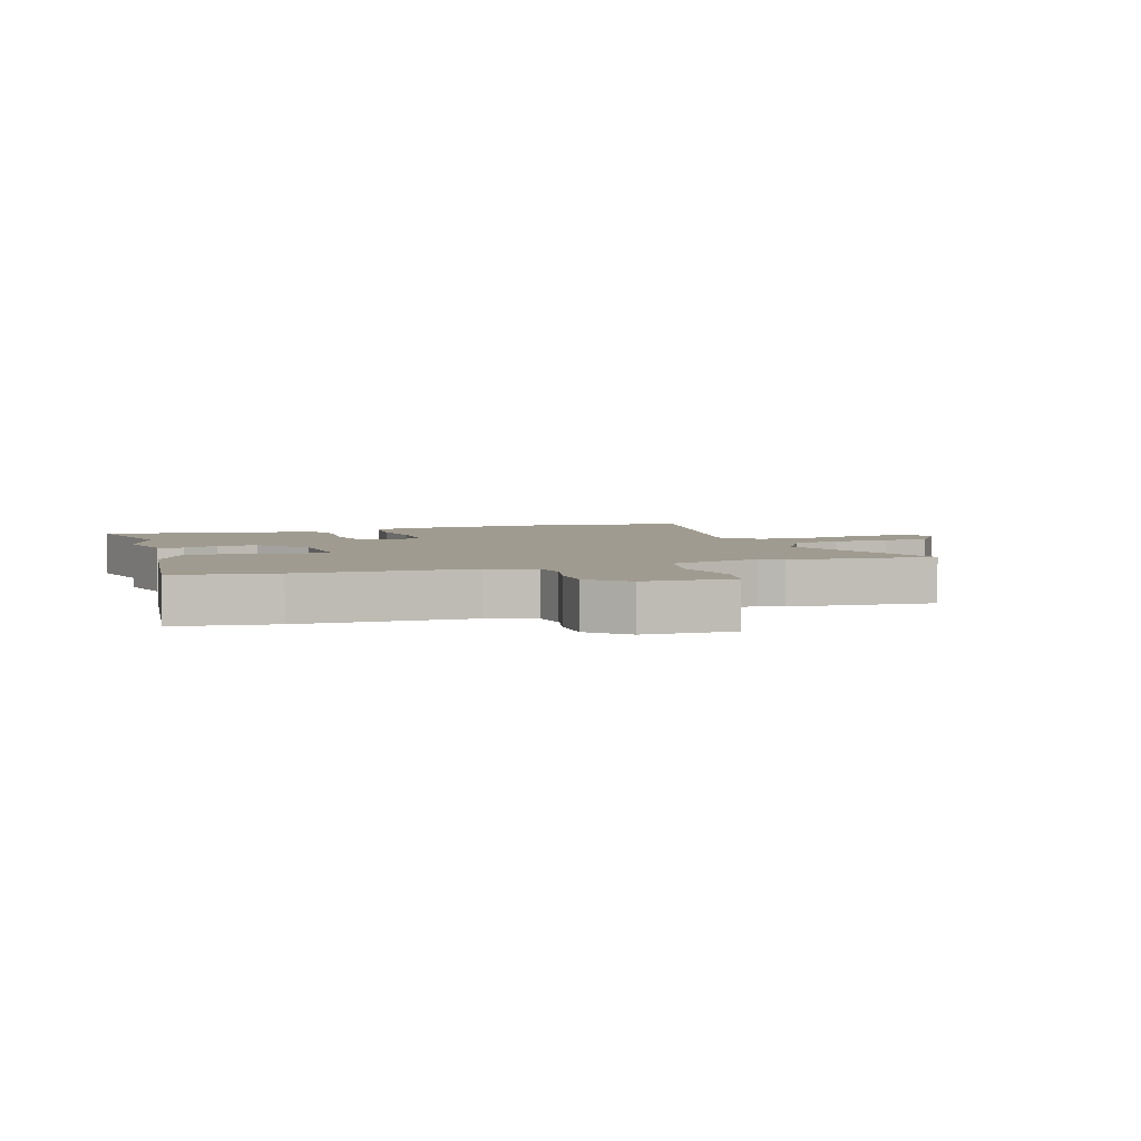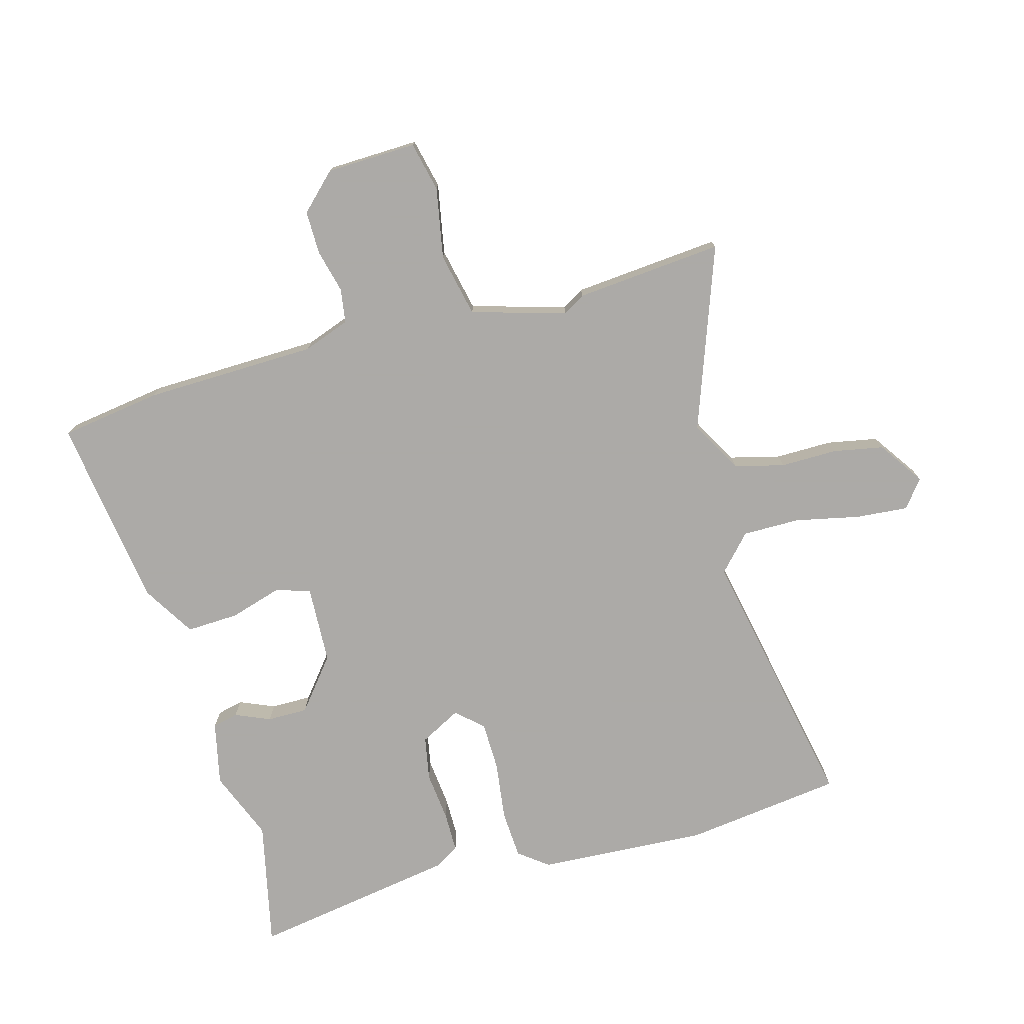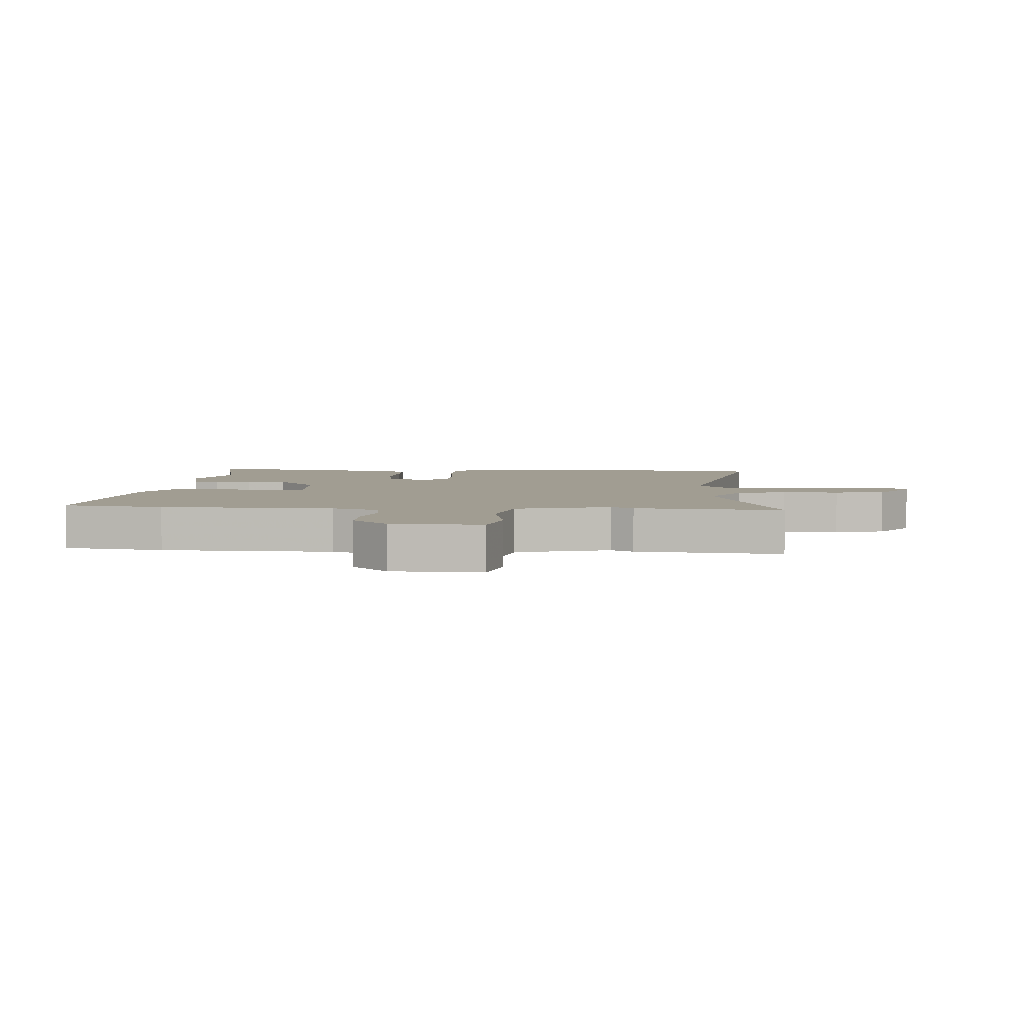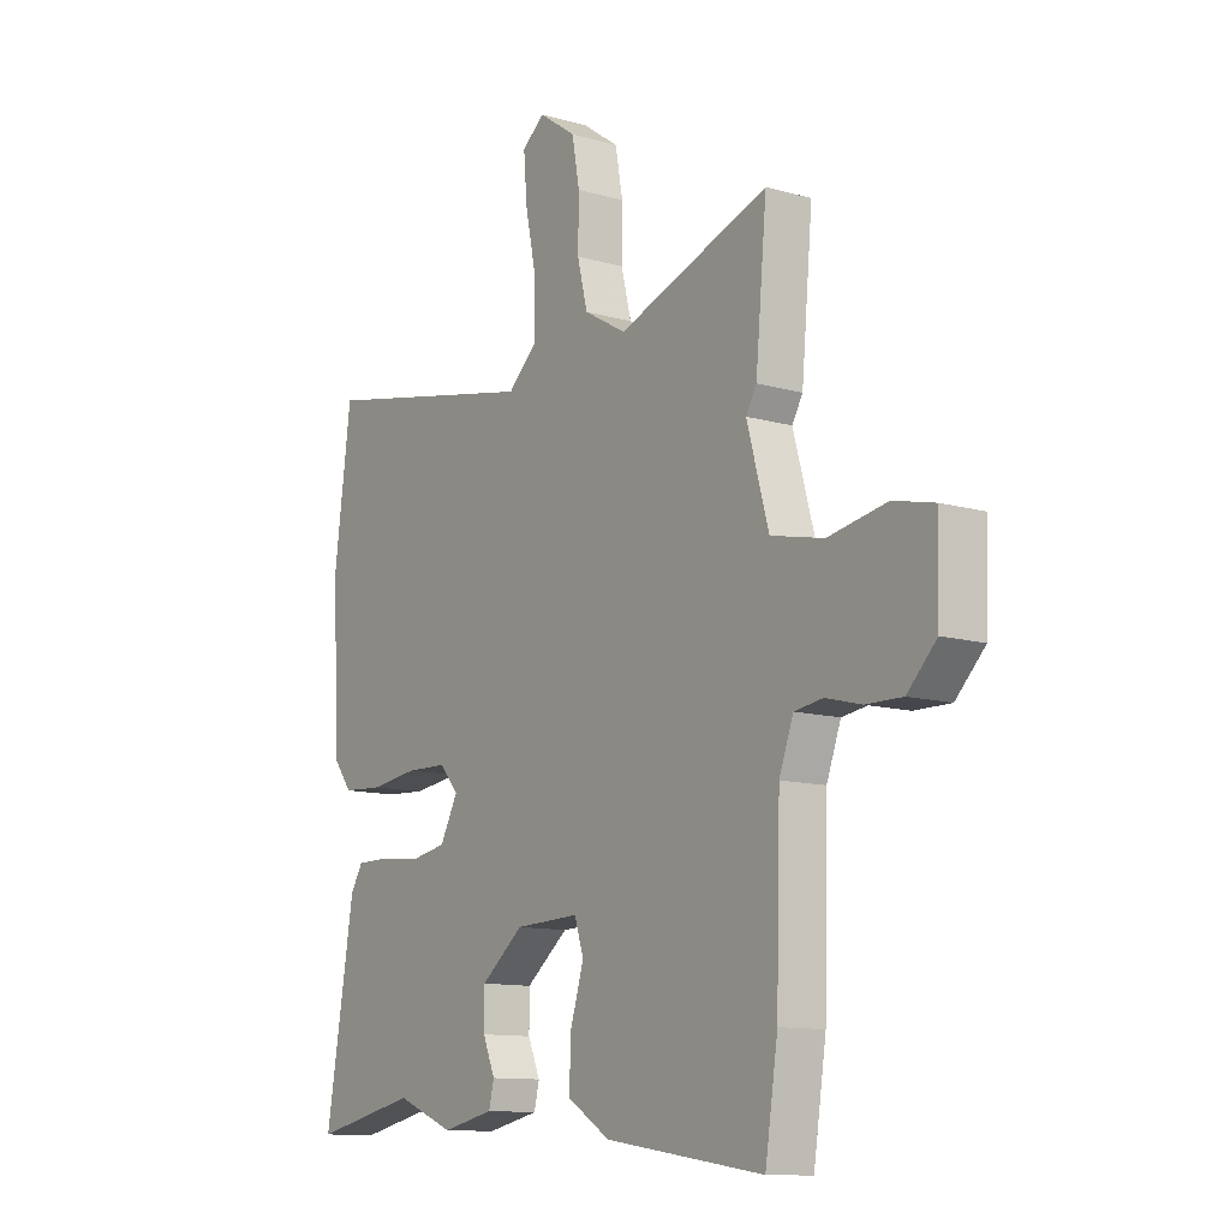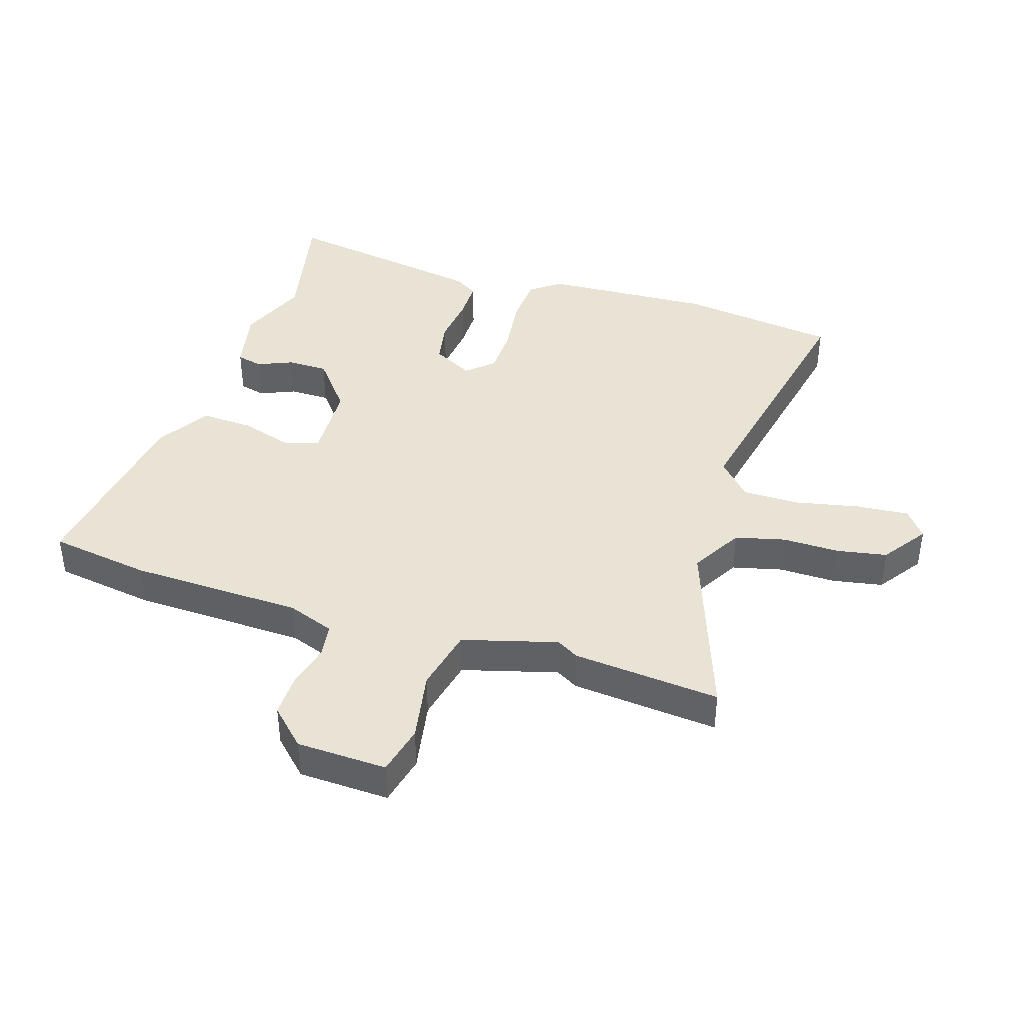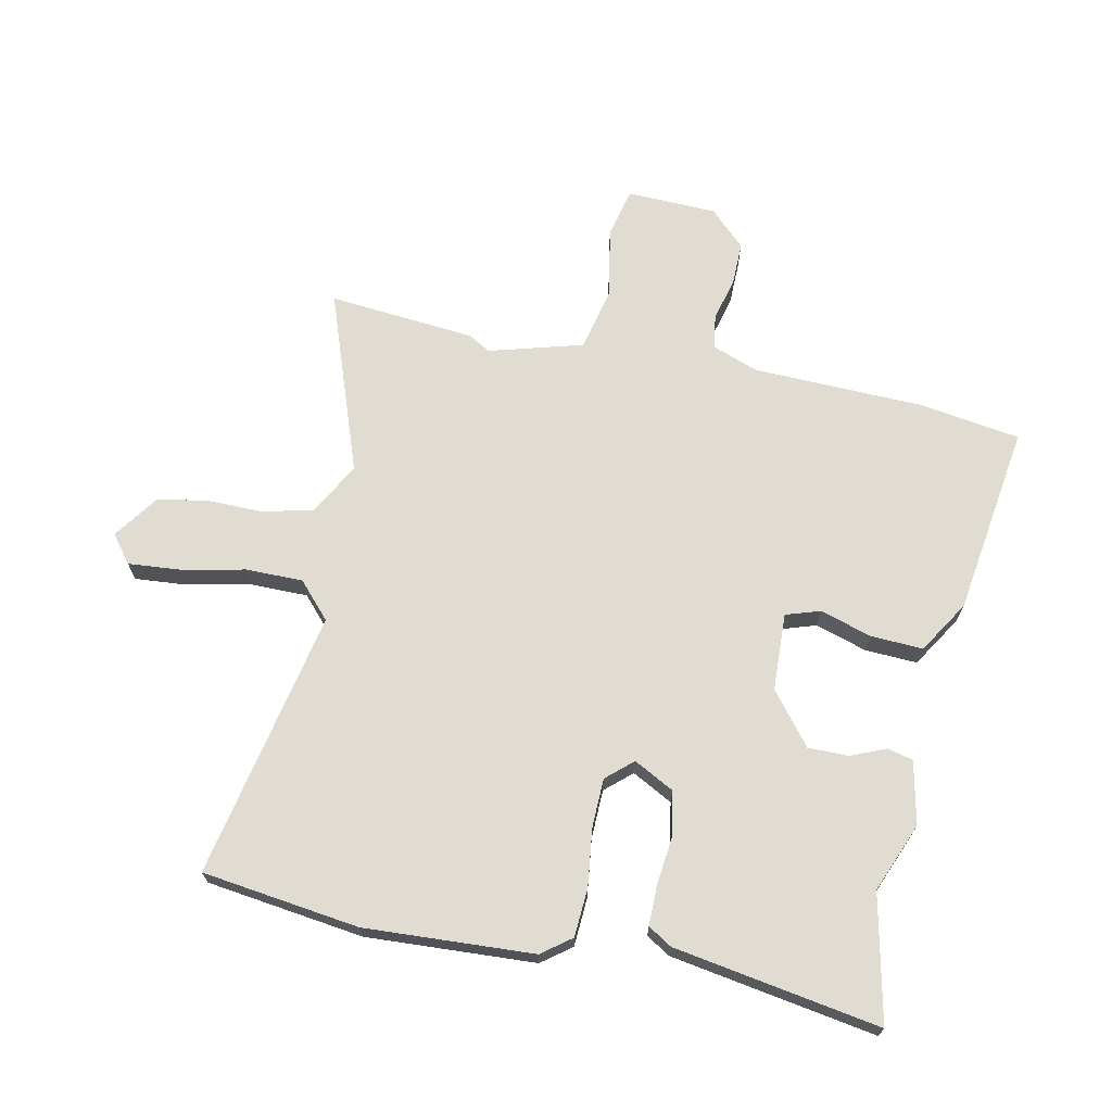
<metadata>
{"format":"obj","ext":"obj","renderer":"f3d","projection":"perspective","resolution":1024,"background":"white","views":[{"elev":4.2,"azim":-109.1,"up":"+Y"},{"elev":-76.0,"azim":-74.8,"up":"+Y"},{"elev":4.6,"azim":-86.1,"up":"+Y"},{"elev":-11.6,"azim":-124.8,"up":"+Z"},{"elev":41.0,"azim":-72.4,"up":"+Y"},{"elev":69.0,"azim":101.7,"up":"+Y"}]}
</metadata>
<code>
v 0.492 0.07 0.561
v 0.526 0.07 0.304
v 0.511 0.07 0.028
v 0.475 0.07 -0.02
v 0.396 0.07 -0.025
v 0.301 0.07 -0.013
v 0.221 0.07 -0.015
v 0.183 0.07 -0.058
v 0.218 0.07 -0.124
v 0.289 0.07 -0.137
v 0.369 0.07 -0.128
v 0.435 0.07 -0.128
v 0.459 0.07 -0.167
v 0.515 0.07 -0.503
v 0.309 0.07 -0.459
v 0.196 0.07 -0.505
v 0.093 0.07 -0.483
v 0.083 0.07 -0.441
v 0.107 0.07 -0.384
v 0.107 0.07 -0.318
v 0.023 0.07 -0.251
v -0.104 0.07 -0.246
v -0.122 0.07 -0.302
v -0.096 0.07 -0.387
v -0.092 0.07 -0.472
v -0.177 0.07 -0.525
v -0.489 0.07 -0.571
v -0.514 0.07 -0.407
v -0.522 0.07 -0.126
v -0.55 0.07 -0.05
v -0.606 0.07 -0.042
v -0.676 0.07 -0.06
v -0.747 0.07 -0.061
v -0.804 0.07 -0.003
v -0.809 0.07 0.144
v -0.728 0.07 0.163
v -0.613 0.07 0.142
v -0.509 0.07 0.165
v -0.466 0.07 0.319
v -0.487 0.07 0.355
v -0.509 0.07 0.595
v -0.211 0.07 0.489
v -0.127 0.07 0.537
v -0.107 0.07 0.618
v -0.108 0.07 0.71
v -0.093 0.07 0.792
v -0.02 0.07 0.843
v 0.025 0.07 0.808
v 0.018 0.07 0.723
v -0.004 0.07 0.618
v -0.004 0.07 0.525
v 0.054 0.07 0.472
v 0.492 0 0.561
v 0.526 0 0.304
v 0.511 0 0.028
v 0.475 0 -0.02
v 0.396 0 -0.025
v 0.301 0 -0.013
v 0.221 0 -0.015
v 0.183 0 -0.058
v 0.218 0 -0.124
v 0.289 0 -0.137
v 0.369 0 -0.128
v 0.435 0 -0.128
v 0.459 0 -0.167
v 0.515 0 -0.503
v 0.309 0 -0.459
v 0.196 0 -0.505
v 0.093 0 -0.483
v 0.083 0 -0.441
v 0.107 0 -0.384
v 0.107 0 -0.318
v 0.023 0 -0.251
v -0.104 0 -0.246
v -0.122 0 -0.302
v -0.096 0 -0.387
v -0.092 0 -0.472
v -0.177 0 -0.525
v -0.489 0 -0.571
v -0.514 0 -0.407
v -0.522 0 -0.126
v -0.55 0 -0.05
v -0.606 0 -0.042
v -0.676 0 -0.06
v -0.747 0 -0.061
v -0.804 0 -0.003
v -0.809 0 0.144
v -0.728 0 0.163
v -0.613 0 0.142
v -0.509 0 0.165
v -0.466 0 0.319
v -0.487 0 0.355
v -0.509 0 0.595
v -0.211 0 0.489
v -0.127 0 0.537
v -0.107 0 0.618
v -0.108 0 0.71
v -0.093 0 0.792
v -0.02 0 0.843
v 0.025 0 0.808
v 0.018 0 0.723
v -0.004 0 0.618
v -0.004 0 0.525
v 0.054 0 0.472
f 47 48 49 50
f 47 50 51
f 44 45 46 47
f 43 44 47 51
f 42 43 51 52
f 39 40 41 42
f 38 39 42 52
f 34 35 36 37
f 34 37 38
f 31 32 33 34
f 30 31 34 38
f 29 30 38 52
f 23 24 25 26
f 23 26 27 28
f 16 17 18 19
f 15 16 19 20
f 14 15 20 21
f 10 11 12 13
f 10 13 14 21
f 3 4 5 6
f 3 6 7
f 2 3 7
f 1 2 7
f 52 1 7 8
f 22 23 28 29
f 22 29 52 8
f 9 10 21 22
f 8 9 22
f 102 101 100 99
f 103 102 99
f 99 98 97 96
f 103 99 96 95
f 104 103 95 94
f 94 93 92 91
f 104 94 91 90
f 89 88 87 86
f 90 89 86
f 86 85 84 83
f 90 86 83 82
f 104 90 82 81
f 78 77 76 75
f 80 79 78 75
f 71 70 69 68
f 72 71 68 67
f 73 72 67 66
f 65 64 63 62
f 73 66 65 62
f 58 57 56 55
f 59 58 55
f 59 55 54
f 59 54 53
f 60 59 53 104
f 81 80 75 74
f 60 104 81 74
f 74 73 62 61
f 74 61 60
f 1 53 54 2
f 2 54 55 3
f 3 55 56 4
f 4 56 57 5
f 5 57 58 6
f 6 58 59 7
f 7 59 60 8
f 8 60 61 9
f 9 61 62 10
f 10 62 63 11
f 11 63 64 12
f 12 64 65 13
f 13 65 66 14
f 14 66 67 15
f 15 67 68 16
f 16 68 69 17
f 17 69 70 18
f 18 70 71 19
f 19 71 72 20
f 20 72 73 21
f 21 73 74 22
f 22 74 75 23
f 23 75 76 24
f 24 76 77 25
f 25 77 78 26
f 26 78 79 27
f 27 79 80 28
f 28 80 81 29
f 29 81 82 30
f 30 82 83 31
f 31 83 84 32
f 32 84 85 33
f 33 85 86 34
f 34 86 87 35
f 35 87 88 36
f 36 88 89 37
f 37 89 90 38
f 38 90 91 39
f 39 91 92 40
f 40 92 93 41
f 41 93 94 42
f 42 94 95 43
f 43 95 96 44
f 44 96 97 45
f 45 97 98 46
f 46 98 99 47
f 47 99 100 48
f 48 100 101 49
f 49 101 102 50
f 50 102 103 51
f 51 103 104 52
f 52 104 53 1

</code>
